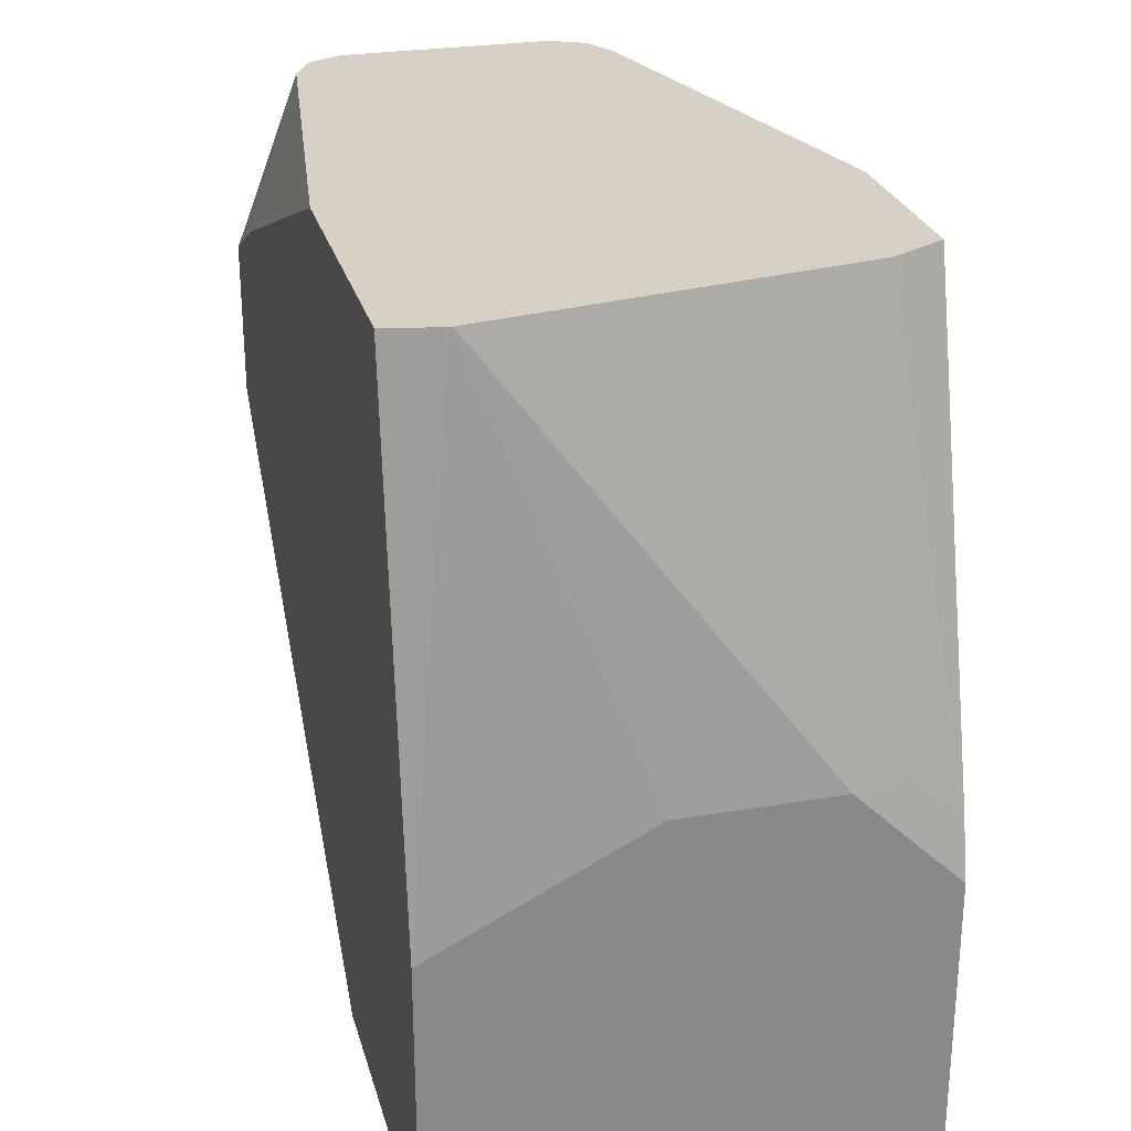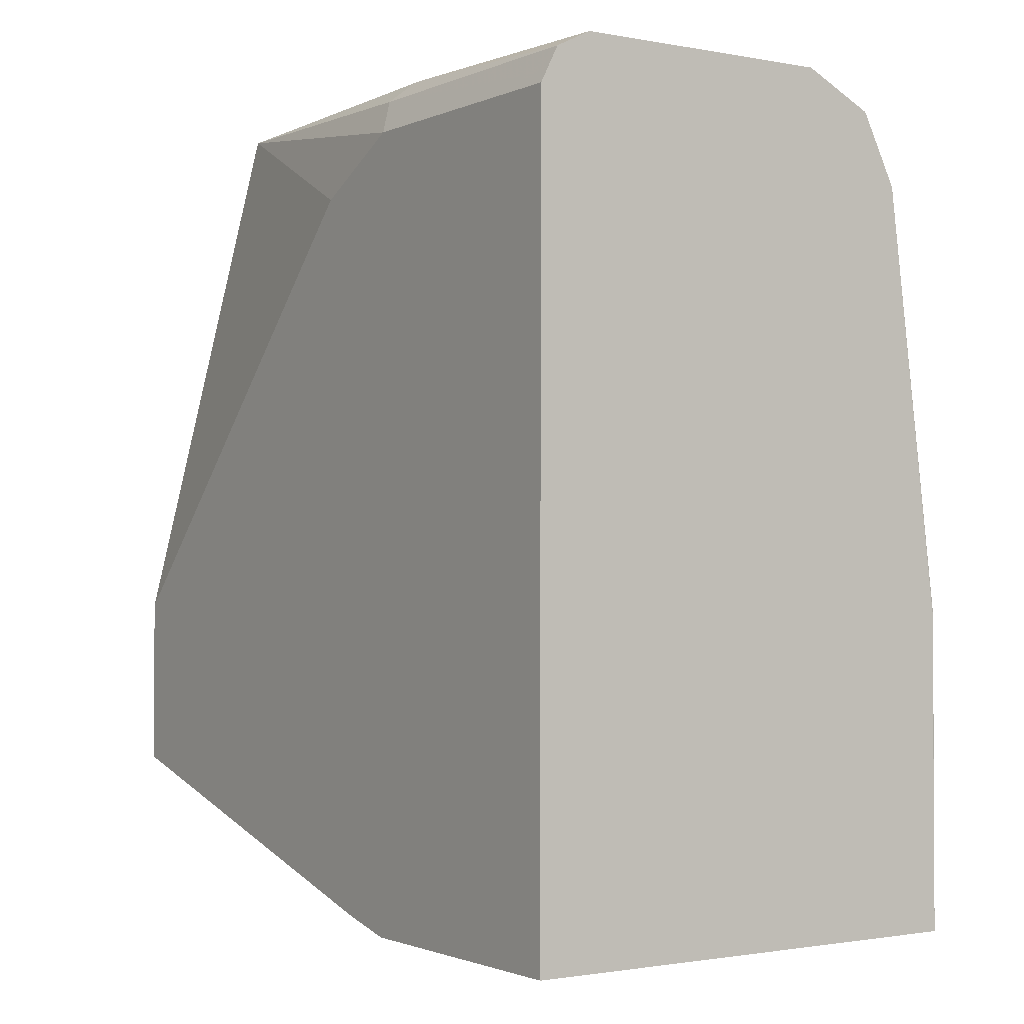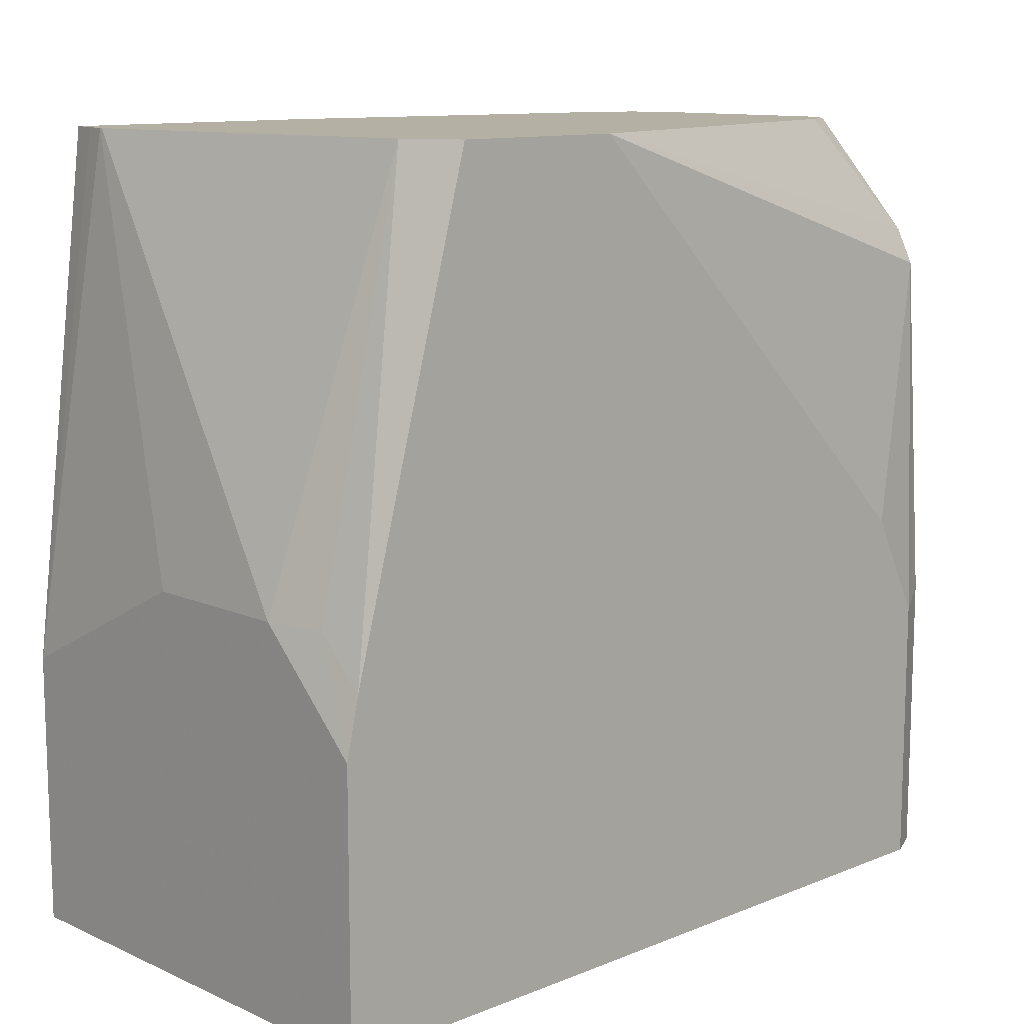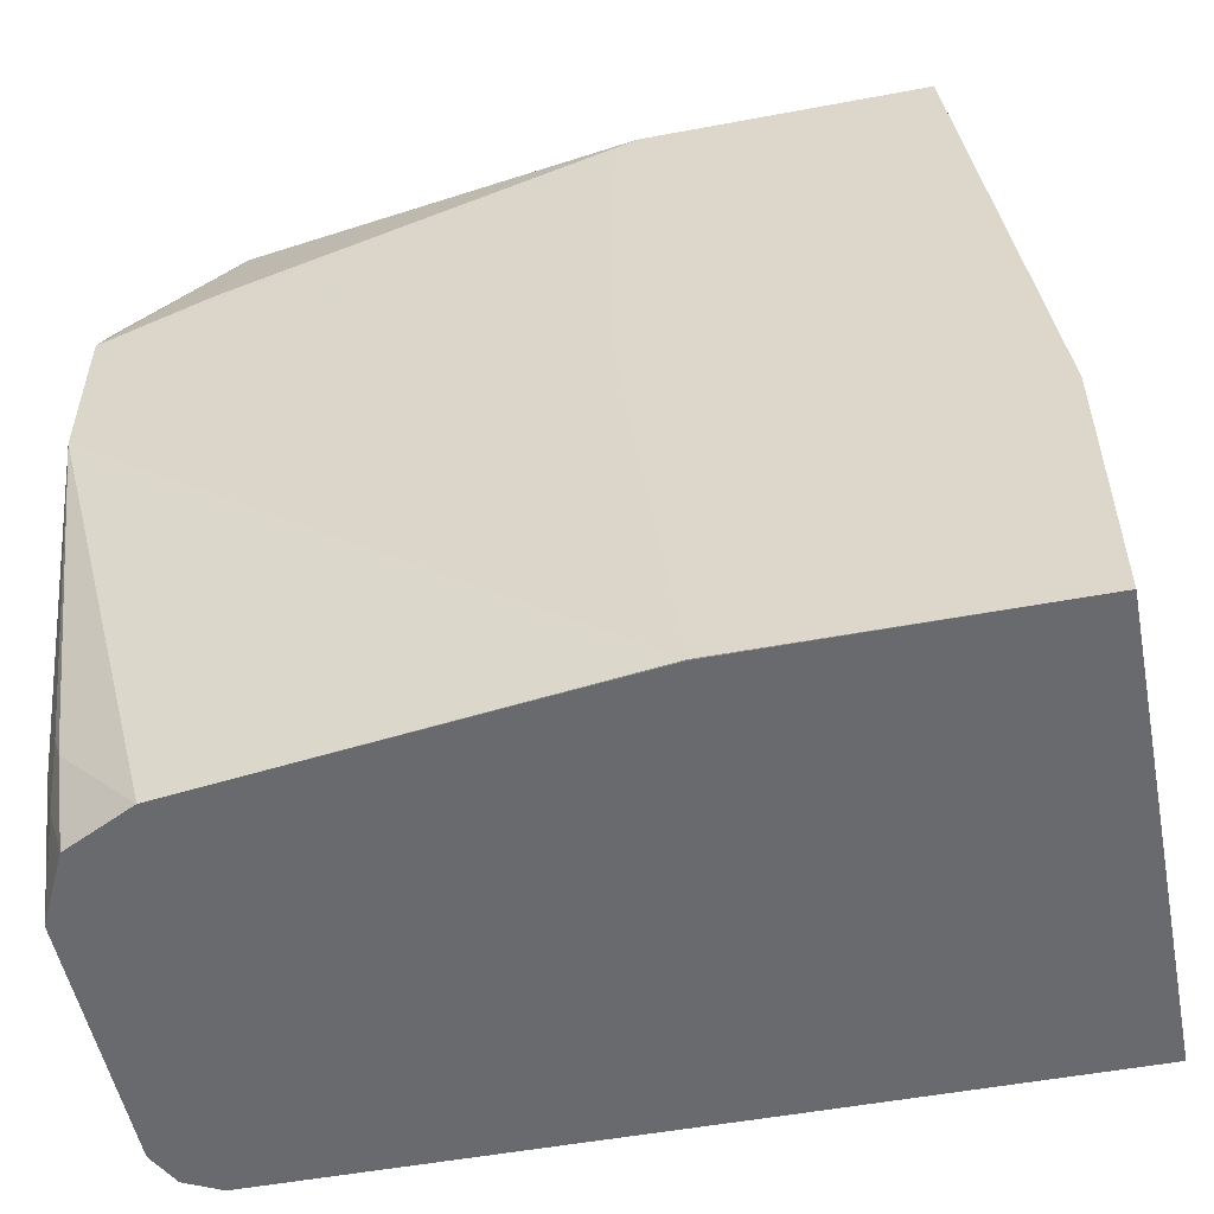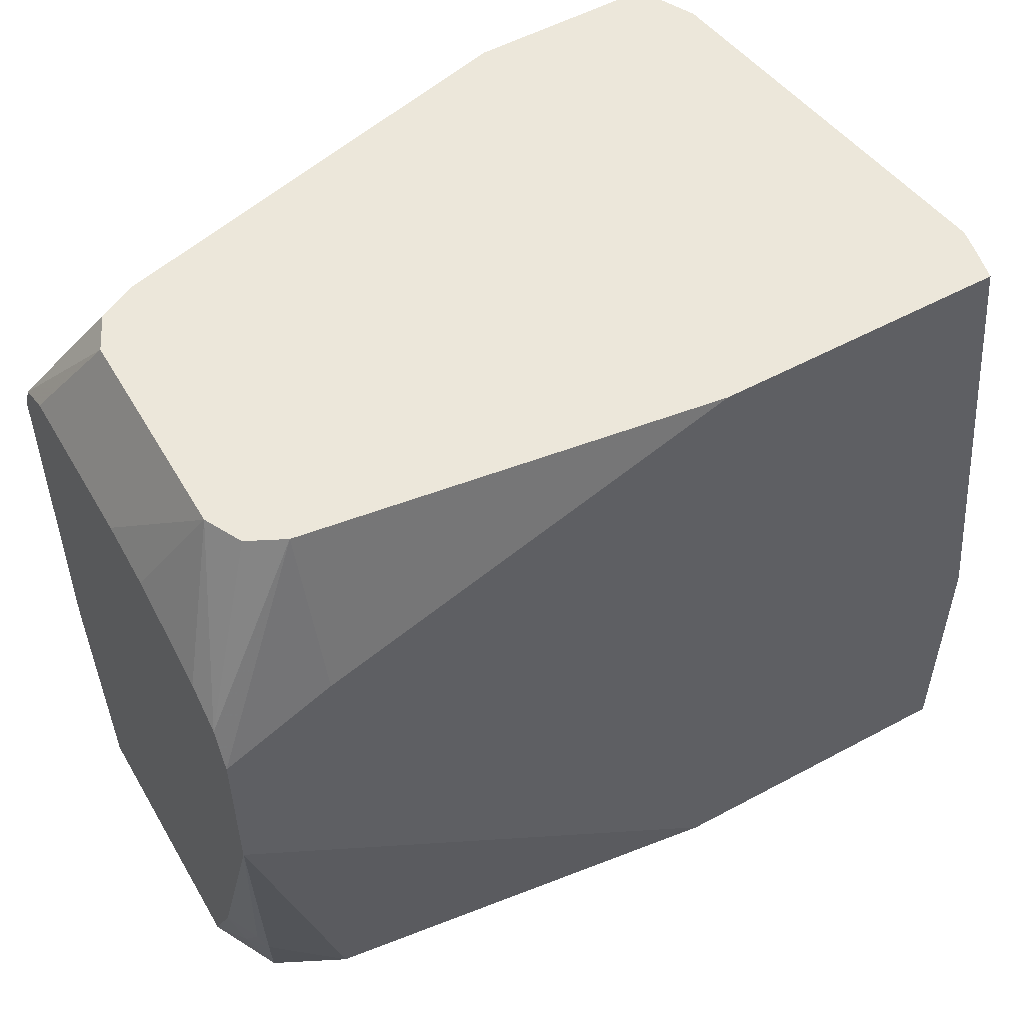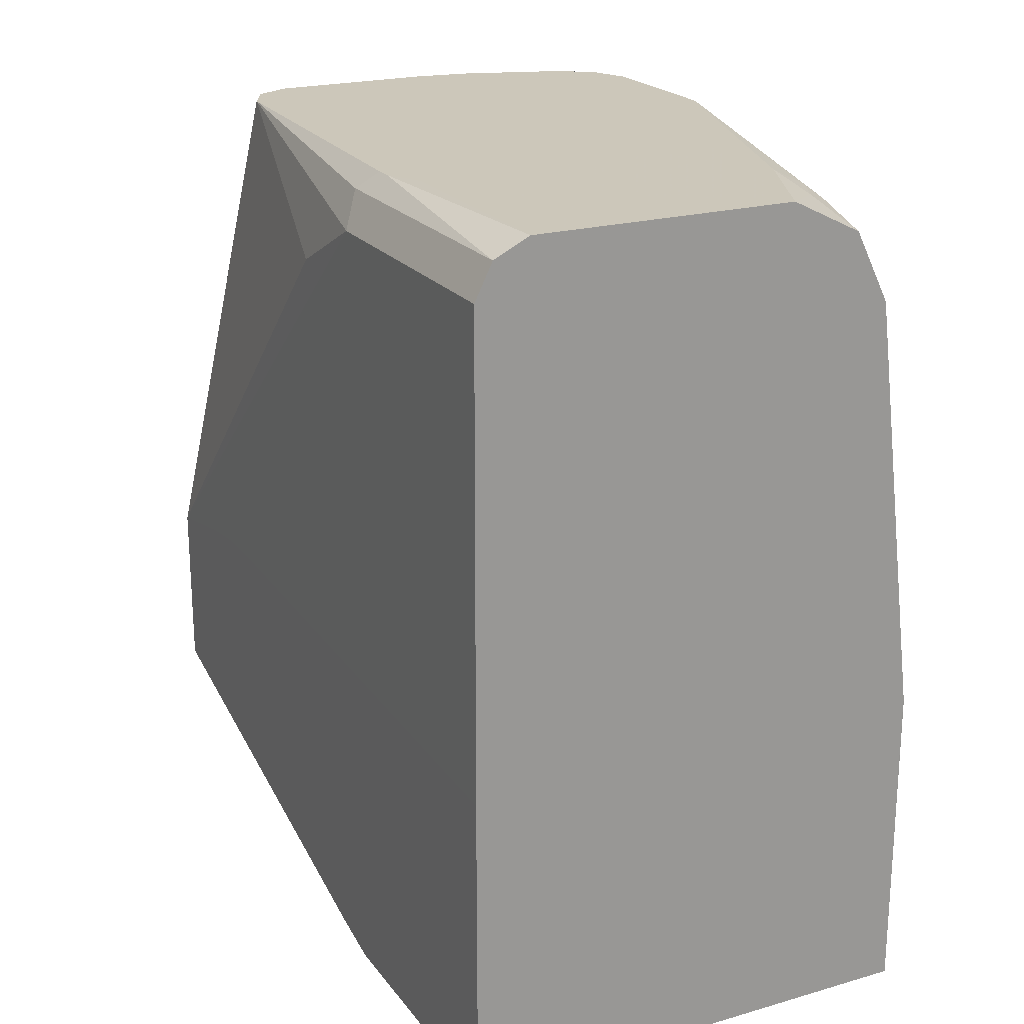
<metadata>
{"format":"obj","ext":"obj","renderer":"f3d","projection":"perspective","resolution":1024,"background":"white","views":[{"elev":26.8,"azim":-14.7,"up":"+Z"},{"elev":-1.4,"azim":146.1,"up":"+Y"},{"elev":11.6,"azim":46.4,"up":"+Z"},{"elev":-53.0,"azim":-78.7,"up":"+Z"},{"elev":54.0,"azim":-119.8,"up":"+Z"},{"elev":21.5,"azim":153.2,"up":"+Y"}]}
</metadata>
<code>
v -0.04161 -0.2699 0.04042
v -0.04043 -0.2699 0.04042
v -0.051 -0.2682 0.04042
v -0.06275 -0.2913 -0.1665
v -0.06241 -0.2913 -0.1665
v -0.0208 -0.2913 -0.1456
v 0.02082 -0.2913 -0.1249
v 0.104 -0.2474 0.04042
v 0.08324 -0.2913 -0.1249
v -0.06275 -0.2656 0.04042
v -0.06275 -0.2913 -0.1873
v 0.1253 -0.2363 0.04042
v 0.1066 -0.2861 -0.1249
v 0.1253 -0.2861 -0.1435
v 0.1253 -0.2913 -0.1665
v -0.06275 -0.1555 0.04042
v -0.06275 -0.2913 -0.2747
v 0.1253 -0.1663 0.04042
v 0.1253 -0.2913 -0.2747
v -0.06275 -0.1526 0.03468
v -0.04161 -9.14e-06 0.04042
v -0.06241 -9.14e-06 -0.02081
v -0.06241 0.04169 -0.04163
v -0.06275 -0.289 -0.2747
v 0.1253 -0.1583 -0.0004852
v 0.1248 0.02079 -0.1665
v 0.1248 -9.14e-06 -0.1249
v 0.104 0.04159 -0.02081
v 0.104 0.04169 -0.02081
v 0.09707 0.04169 -0.006932
v 0.08324 -9.14e-06 0.04042
v 0.1253 -0.1665 -0.2747
v -0.06275 -0.1456 0.0208
v -0.04122 0.0007733 0.04042
v -0.05595 0.04169 -0.02587
v -0.06241 0.04169 -0.1041
v -0.06275 -0.1665 -0.2746
v -0.06241 -0.1665 -0.2747
v 0.1253 -0.1558 -0.02081
v 0.1248 0.02079 -0.2747
v 0.1228 0.02493 -0.2747
v 0.1179 0.03468 -0.1595
v 0.104 0.04169 -0.02094
v 0.08333 0.04169 -5.334e-05
v 0.06242 0.02079 0.04042
v 0.06359 0.0202 0.04042
v 0.0763 0.01385 0.04042
v 0.1253 -0.1558 -0.04163
v -0.06275 -0.1456 -0.1041
v -0.03467 0.01385 0.04042
v -0.04161 0.04169 -0.01622
v -0.0339 0.01424 0.04042
v -0.0208 0.02079 0.04042
v -0.03377 0.04169 -0.1664
v 6.2e-07 0.04159 -0.2747
v -0.0208 0.04159 -0.2289
v -0.03467 0.03468 -0.2289
v -0.03642 0.03119 -0.2393
v -0.04161 -9.14e-06 -0.2747
v 0.1179 0.03468 -0.2747
v 0.1109 0.04169 -0.1666
v 0.02082 0.04169 -5.334e-05
v -0.003148 0.04169 -0.003385
v -0.02069 0.04169 -0.1871
v -0.01386 0.03468 -0.2747
v -0.0234 0.03641 -0.2497
v 0.104 0.04159 -0.2747
v -0.02775 0.02774 -0.2747
v -0.03331 0.01662 -0.2747
v 0.1082 0.03954 -0.2747
v 0.1109 0.04169 -0.1733
v 0.1038 0.04169 -0.1871
v 0.1042 0.04169 -0.1868
f 26 40 41
f 25 39 26
f 26 39 48
f 23 49 33
f 26 48 40
f 24 37 38
f 26 41 42
f 30 44 45
f 26 43 27
f 28 43 29
f 30 45 46
f 30 46 47
f 23 36 49
f 30 47 31
f 26 42 43
f 23 54 36
f 23 51 63
f 23 72 64
f 32 40 48
f 21 34 35
f 21 35 23
f 21 23 22
f 23 35 51
f 23 63 62
f 23 64 54
f 23 62 44
f 23 30 29
f 23 29 43
f 23 43 61
f 23 61 71
f 23 71 73
f 23 73 72
f 23 44 30
f 34 50 35
f 56 66 57
f 35 52 53
f 55 65 66
f 55 66 56
f 55 64 72
f 55 72 67
f 20 23 33
f 57 66 58
f 54 64 55
f 58 68 69
f 58 66 68
f 60 70 71
f 65 68 66
f 67 72 73
f 67 73 71
f 67 71 70
f 58 69 59
f 35 50 52
f 53 62 63
f 44 53 45
f 35 53 51
f 36 54 55
f 36 55 56
f 36 56 57
f 36 57 58
f 36 58 59
f 51 53 63
f 36 59 37
f 37 59 38
f 41 60 42
f 42 60 71
f 42 71 61
f 42 61 43
f 44 62 53
f 36 37 49
f 18 30 31
f 27 43 28
f 18 28 29
f 1 7 9
f 1 9 2
f 2 9 8
f 3 10 4
f 4 11 5
f 4 10 16
f 1 6 7
f 4 16 20
f 4 33 49
f 4 49 37
f 4 37 24
f 4 24 17
f 4 17 11
f 5 11 17
f 4 20 33
f 1 5 6
f 1 4 5
f 1 3 4
f 18 29 30
f 1 2 8
f 1 8 12
f 1 12 18
f 1 18 31
f 1 31 47
f 1 47 46
f 1 46 45
f 1 45 53
f 1 52 50
f 1 50 34
f 1 34 21
f 1 21 16
f 1 16 10
f 1 10 3
f 5 17 19
f 5 19 15
f 1 53 52
f 5 9 7
f 17 59 69
f 17 69 68
f 17 68 65
f 17 65 55
f 17 55 67
f 17 67 70
f 17 38 59
f 17 70 60
f 17 40 32
f 17 32 19
f 18 25 26
f 18 26 27
f 5 15 9
f 18 27 28
f 17 60 41
f 17 24 38
f 17 41 40
f 16 22 23
f 5 7 6
f 8 13 14
f 8 14 12
f 8 9 13
f 9 15 13
f 12 14 15
f 12 19 32
f 12 15 19
f 12 32 48
f 12 48 39
f 12 39 25
f 12 25 18
f 13 15 14
f 16 21 22
f 16 23 20

</code>
